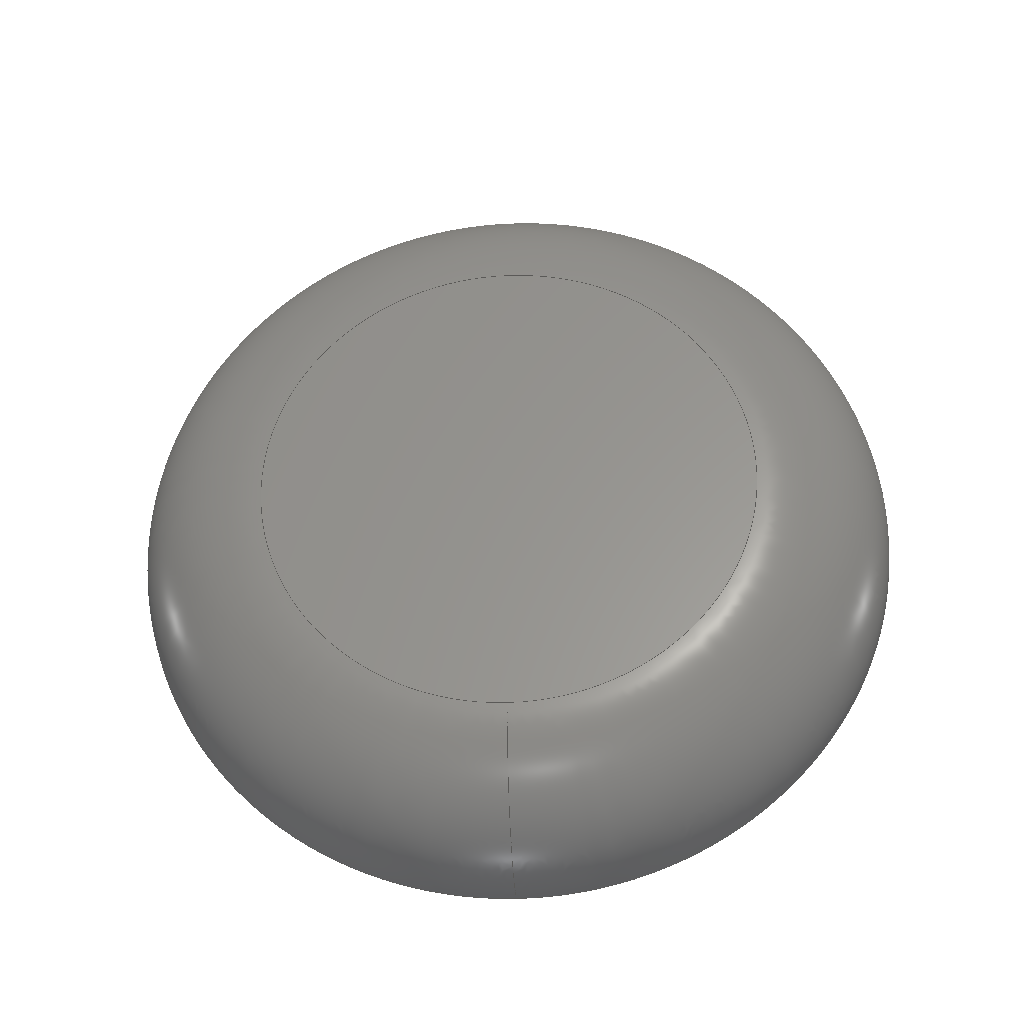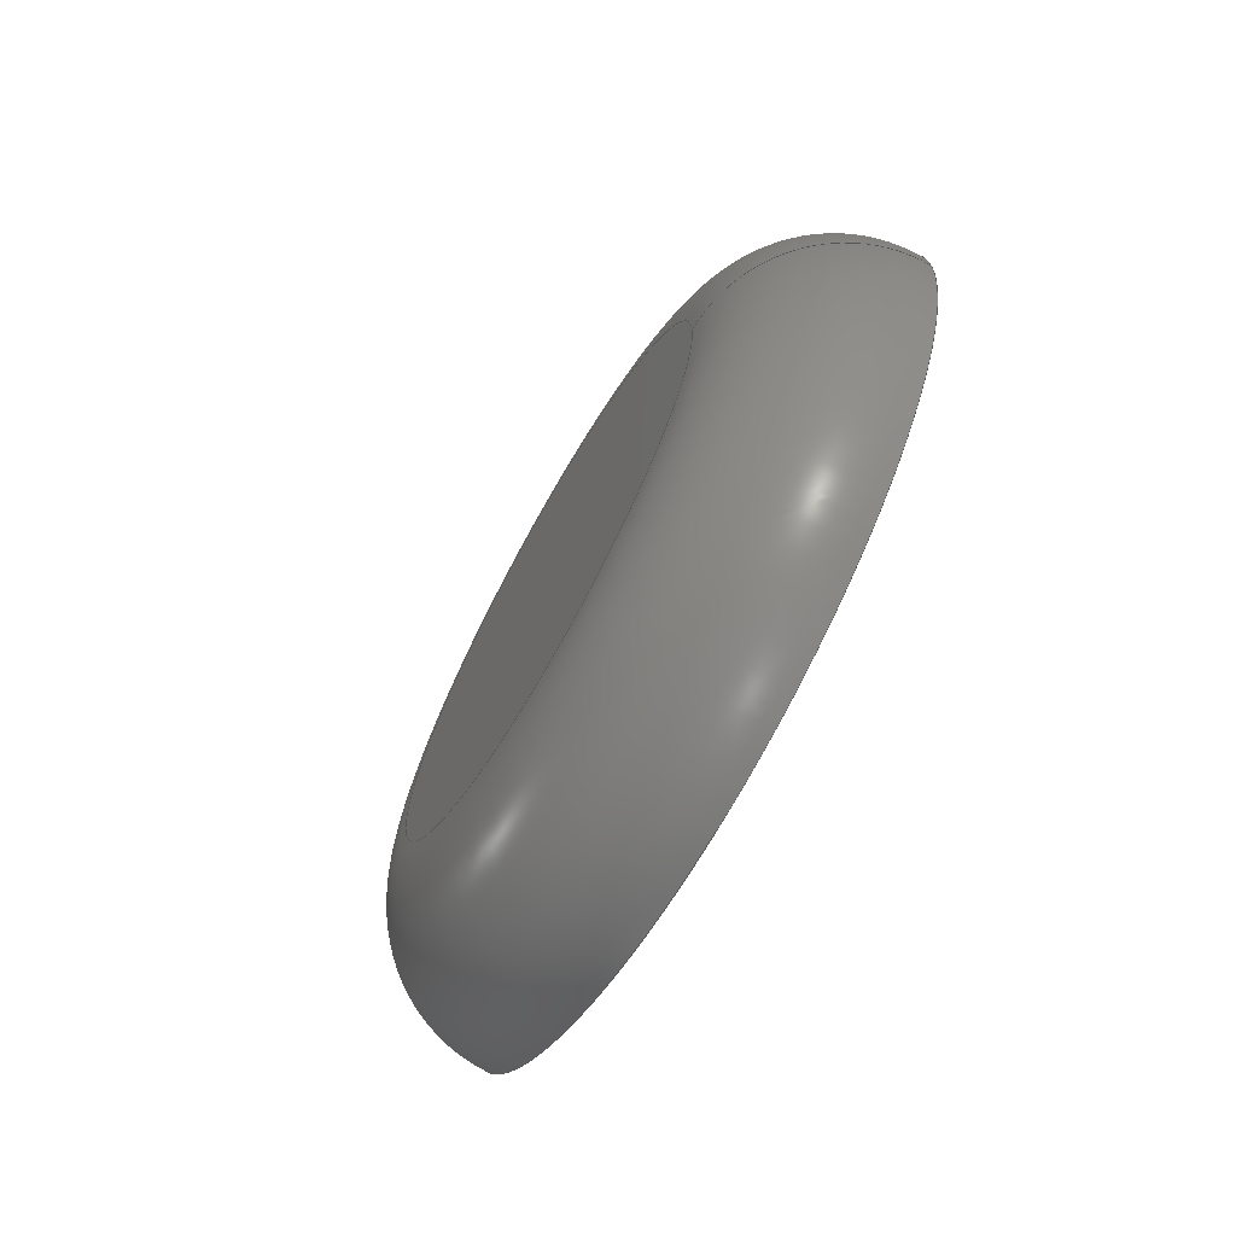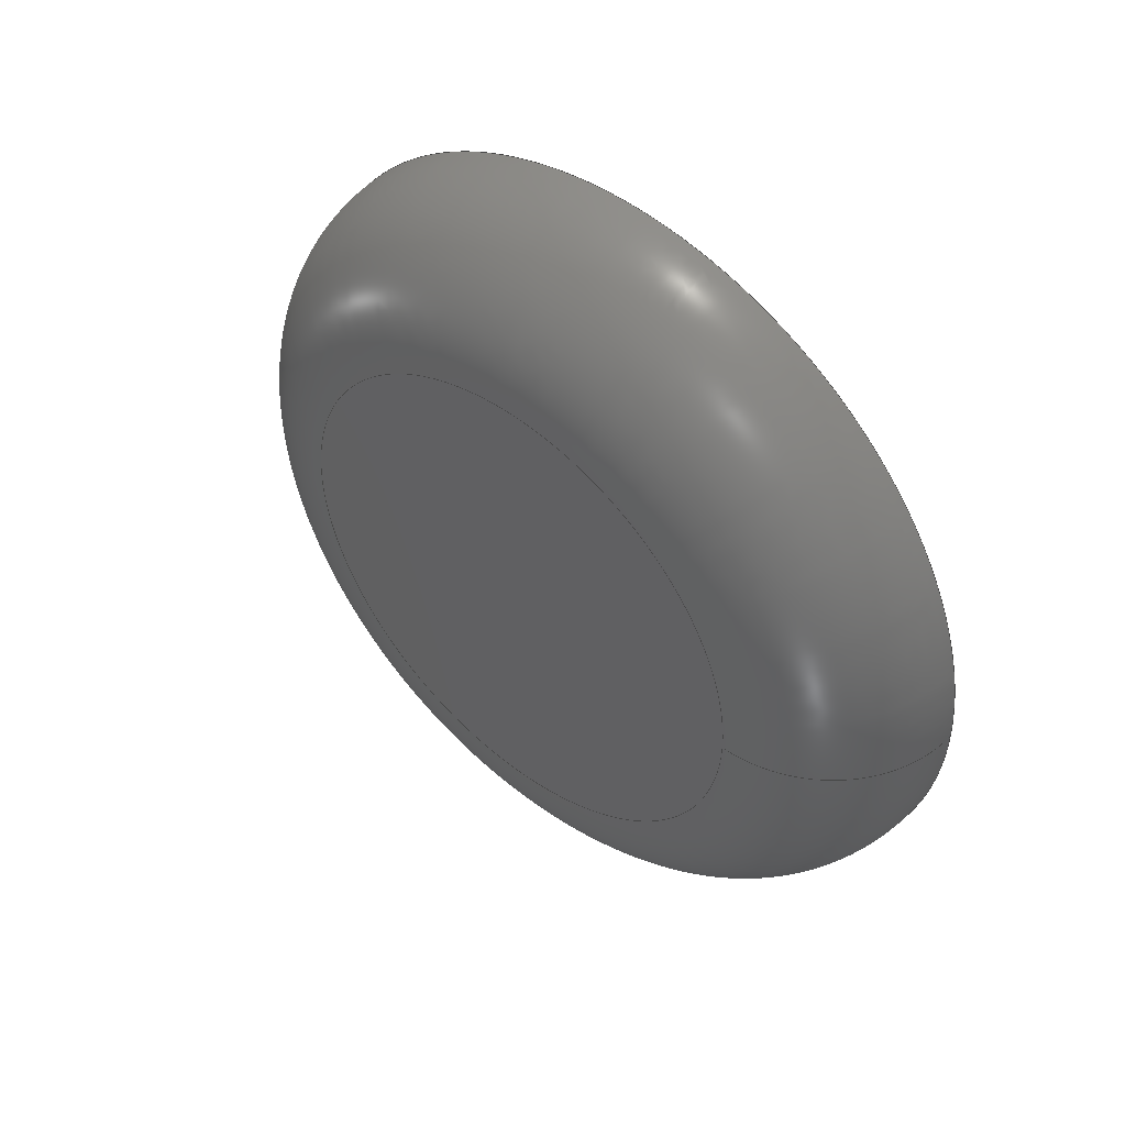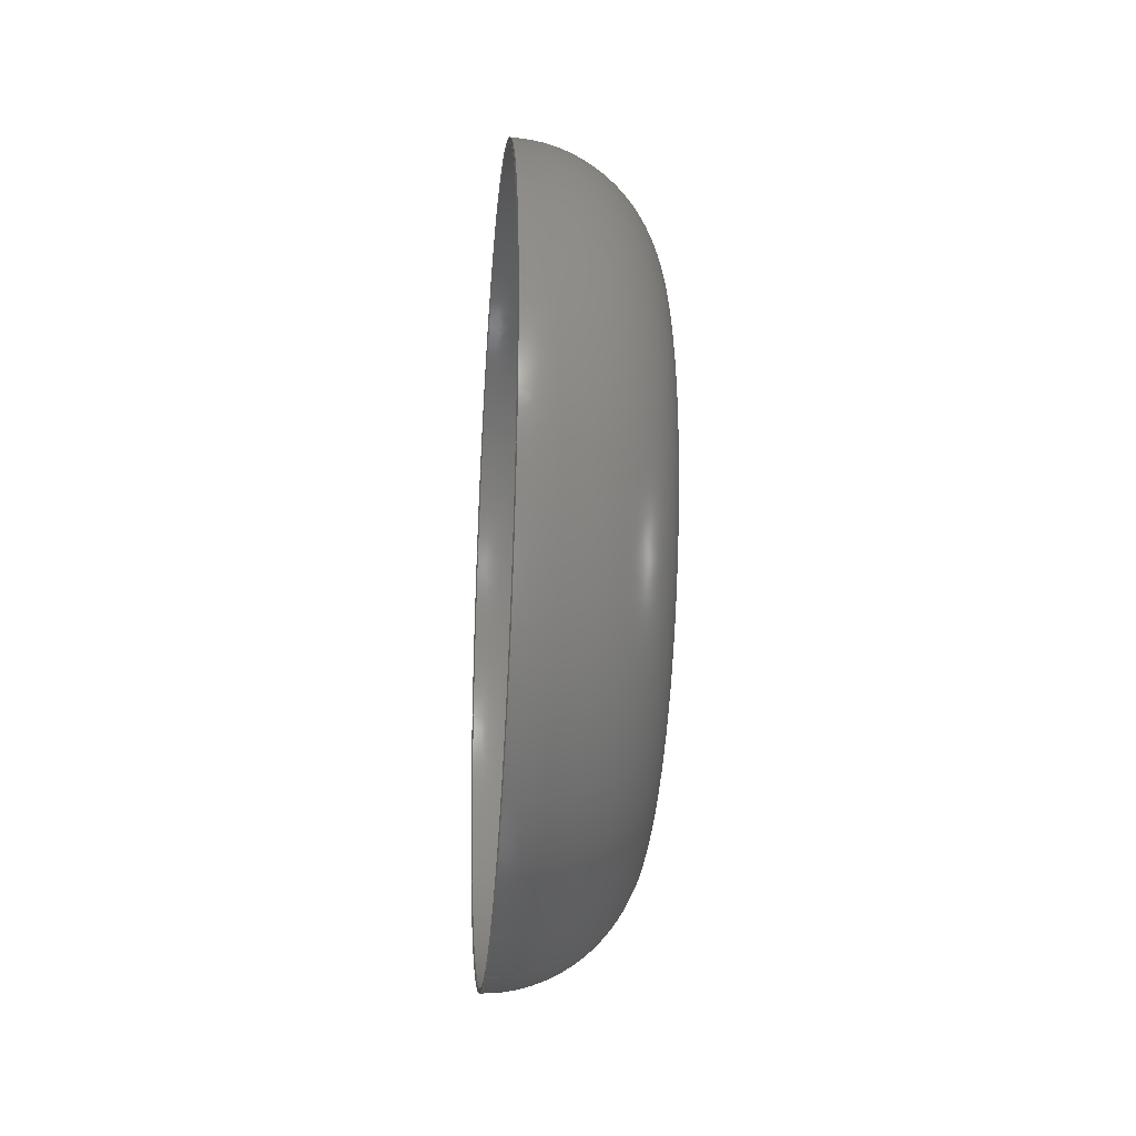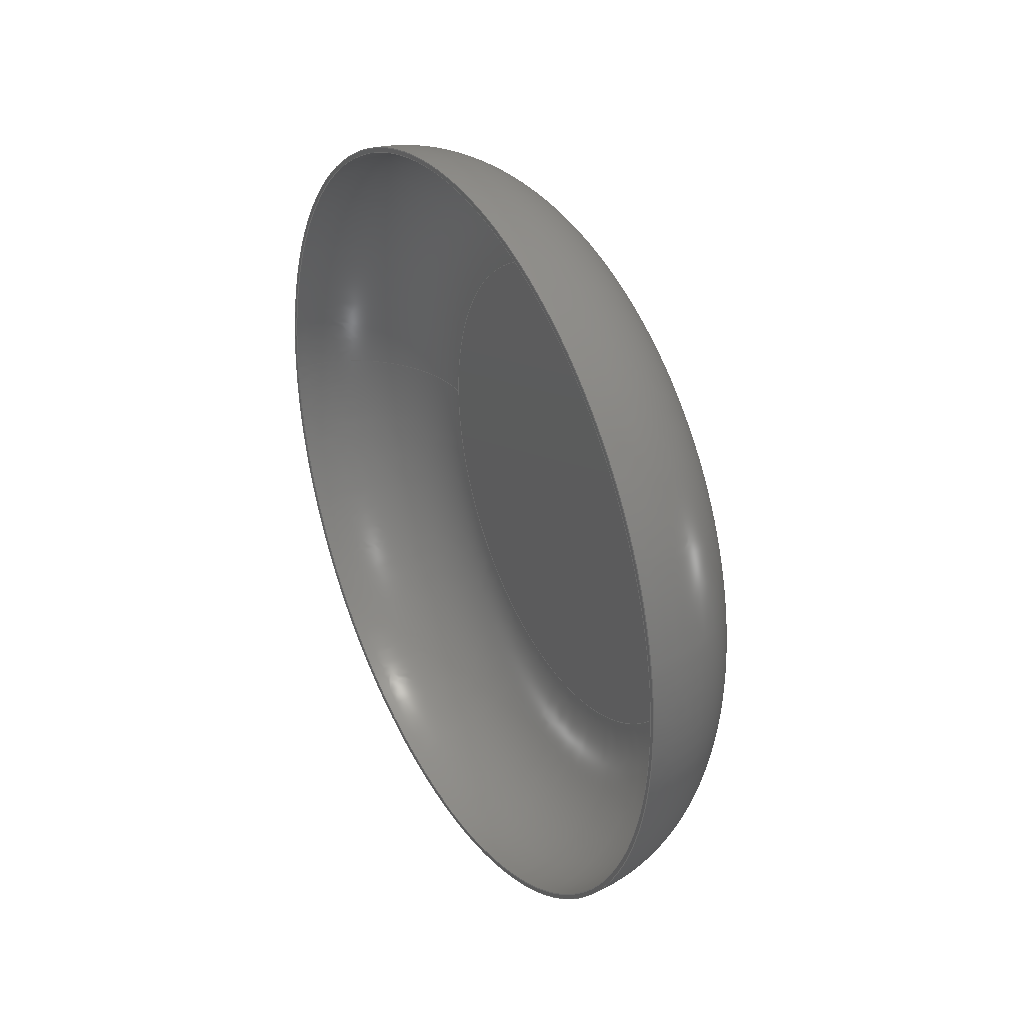
<metadata>
{"format":"step","ext":"stp","renderer":"f3d","projection":"perspective","resolution":1024,"background":"white","views":[{"elev":-30.0,"azim":93.5,"up":"+Z"},{"elev":-70.2,"azim":150.4,"up":"+Y"},{"elev":47.8,"azim":131.4,"up":"+Y"},{"elev":-25.4,"azim":-4.7,"up":"+Z"},{"elev":33.1,"azim":-28.5,"up":"+Y"}]}
</metadata>
<code>
ISO-10303-21;
DATA;
#1 = APPLICATION_PROTOCOL_DEFINITION('international standard',
  'automotive_design',2000,#2);
#2 = APPLICATION_CONTEXT(
  'core data for automotive mechanical design processes');
#3 = SHAPE_DEFINITION_REPRESENTATION(#4,#10);
#4 = PRODUCT_DEFINITION_SHAPE('','',#5);
#5 = PRODUCT_DEFINITION('design','',#6,#9);
#6 = PRODUCT_DEFINITION_FORMATION('','',#7);
#7 = PRODUCT('Open CASCADE STEP translator 7.6 1',
  'Open CASCADE STEP translator 7.6 1','',(#8));
#8 = PRODUCT_CONTEXT('',#2,'mechanical');
#9 = PRODUCT_DEFINITION_CONTEXT('part definition',#2,'design');
#10 = ADVANCED_BREP_SHAPE_REPRESENTATION('',(#11,#15),#213);
#11 = AXIS2_PLACEMENT_3D('',#12,#13,#14);
#12 = CARTESIAN_POINT('',(0,0,0));
#13 = DIRECTION('',(0,0,1));
#14 = DIRECTION('',(1,0,-0));
#15 = MANIFOLD_SOLID_BREP('',#16);
#16 = CLOSED_SHELL('',(#17,#93,#149,#205,#209));
#17 = ADVANCED_FACE('',(#18,#58),#31,.T.);
#18 = FACE_BOUND('',#19,.F.);
#19 = EDGE_LOOP('',(#20));
#20 = ORIENTED_EDGE('',*,*,#21,.F.);
#21 = EDGE_CURVE('',#22,#22,#24,.T.);
#22 = VERTEX_POINT('',#23);
#23 = CARTESIAN_POINT('',(-2.939e-14,4.885e-14,-220)
  );
#24 = SURFACE_CURVE('',#25,(#30,#42),.PCURVE_S1);
#25 = CIRCLE('',#26,220);
#26 = AXIS2_PLACEMENT_3D('',#27,#28,#29);
#27 = CARTESIAN_POINT('',(-2.449e-15,-6.038e-47,
    3e-31));
#28 = DIRECTION('',(-1,-2.465e-32,1.225e-16));
#29 = DIRECTION('',(-1.225e-16,2.22e-16,-1));
#30 = PCURVE('',#31,#36);
#31 = PLANE('',#32);
#32 = AXIS2_PLACEMENT_3D('',#33,#34,#35);
#33 = CARTESIAN_POINT('',(0,0,0));
#34 = DIRECTION('',(-1,-2.465e-32,1.225e-16));
#35 = DIRECTION('',(-1.225e-16,2.22e-16,-1));
#36 = DEFINITIONAL_REPRESENTATION('',(#37),#41);
#37 = CIRCLE('',#38,220);
#38 = AXIS2_PLACEMENT_2D('',#39,#40);
#39 = CARTESIAN_POINT('',(0,0));
#40 = DIRECTION('',(1,-0));
#41 = ( GEOMETRIC_REPRESENTATION_CONTEXT(2) 
PARAMETRIC_REPRESENTATION_CONTEXT() REPRESENTATION_CONTEXT('2D SPACE',''
  ) );
#42 = PCURVE('',#43,#52);
#43 = SURFACE_OF_REVOLUTION('',#44,#49);
#44 = CIRCLE('',#45,80);
#45 = AXIS2_PLACEMENT_3D('',#46,#47,#48);
#46 = CARTESIAN_POINT('',(-1.715e-14,3.109e-14,-140));
#47 = DIRECTION('',(-2.541e-33,-1,-2.22e-16));
#48 = DIRECTION('',(-1,-2.465e-32,1.225e-16));
#49 = AXIS1_PLACEMENT('',#50,#51);
#50 = CARTESIAN_POINT('',(0,0,0));
#51 = DIRECTION('',(-1,-2.465e-32,1.225e-16));
#52 = DEFINITIONAL_REPRESENTATION('',(#53),#57);
#53 = LINE('',#54,#55);
#54 = CARTESIAN_POINT('',(0,1.571));
#55 = VECTOR('',#56,1);
#56 = DIRECTION('',(1,0));
#57 = ( GEOMETRIC_REPRESENTATION_CONTEXT(2) 
PARAMETRIC_REPRESENTATION_CONTEXT() REPRESENTATION_CONTEXT('2D SPACE',''
  ) );
#58 = FACE_BOUND('',#59,.F.);
#59 = EDGE_LOOP('',(#60));
#60 = ORIENTED_EDGE('',*,*,#61,.T.);
#61 = EDGE_CURVE('',#62,#62,#64,.T.);
#62 = VERTEX_POINT('',#63);
#63 = CARTESIAN_POINT('',(2.956e-13,4.829e-14,
    -217.5));
#64 = SURFACE_CURVE('',#65,(#70,#77),.PCURVE_S1);
#65 = CIRCLE('',#66,217.5);
#66 = AXIS2_PLACEMENT_3D('',#67,#68,#69);
#67 = CARTESIAN_POINT('',(3.223e-13,7.945e-45,
    -3.947e-29));
#68 = DIRECTION('',(-1,-2.465e-32,1.225e-16));
#69 = DIRECTION('',(-1.225e-16,2.22e-16,-1));
#70 = PCURVE('',#31,#71);
#71 = DEFINITIONAL_REPRESENTATION('',(#72),#76);
#72 = CIRCLE('',#73,217.5);
#73 = AXIS2_PLACEMENT_2D('',#74,#75);
#74 = CARTESIAN_POINT('',(0,0));
#75 = DIRECTION('',(1,-0));
#76 = ( GEOMETRIC_REPRESENTATION_CONTEXT(2) 
PARAMETRIC_REPRESENTATION_CONTEXT() REPRESENTATION_CONTEXT('2D SPACE',''
  ) );
#77 = PCURVE('',#78,#87);
#78 = SURFACE_OF_REVOLUTION('',#79,#84);
#79 = CIRCLE('',#80,77.5);
#80 = AXIS2_PLACEMENT_3D('',#81,#82,#83);
#81 = CARTESIAN_POINT('',(3.075e-13,3.109e-14,
    -140));
#82 = DIRECTION('',(-2.541e-33,-1,-2.22e-16));
#83 = DIRECTION('',(-1,-2.465e-32,1.225e-16));
#84 = AXIS1_PLACEMENT('',#85,#86);
#85 = CARTESIAN_POINT('',(0,0,0));
#86 = DIRECTION('',(-1,-2.465e-32,1.225e-16));
#87 = DEFINITIONAL_REPRESENTATION('',(#88),#92);
#88 = LINE('',#89,#90);
#89 = CARTESIAN_POINT('',(0,1.571));
#90 = VECTOR('',#91,1);
#91 = DIRECTION('',(1,0));
#92 = ( GEOMETRIC_REPRESENTATION_CONTEXT(2) 
PARAMETRIC_REPRESENTATION_CONTEXT() REPRESENTATION_CONTEXT('2D SPACE',''
  ) );
#93 = ADVANCED_FACE('',(#94),#43,.F.);
#94 = FACE_BOUND('',#95,.F.);
#95 = EDGE_LOOP('',(#96,#97,#121,#148));
#96 = ORIENTED_EDGE('',*,*,#21,.T.);
#97 = ORIENTED_EDGE('',*,*,#98,.T.);
#98 = EDGE_CURVE('',#22,#99,#101,.T.);
#99 = VERTEX_POINT('',#100);
#100 = CARTESIAN_POINT('',(80,3.109e-14,
    -140));
#101 = SEAM_CURVE('',#102,(#107,#114),.PCURVE_S1);
#102 = CIRCLE('',#103,80);
#103 = AXIS2_PLACEMENT_3D('',#104,#105,#106);
#104 = CARTESIAN_POINT('',(-1.715e-14,3.109e-14,-140)
  );
#105 = DIRECTION('',(-2.541e-33,-1,-2.22e-16));
#106 = DIRECTION('',(-1,-2.465e-32,1.225e-16));
#107 = PCURVE('',#43,#108);
#108 = DEFINITIONAL_REPRESENTATION('',(#109),#113);
#109 = LINE('',#110,#111);
#110 = CARTESIAN_POINT('',(0,0));
#111 = VECTOR('',#112,1);
#112 = DIRECTION('',(0,1));
#113 = ( GEOMETRIC_REPRESENTATION_CONTEXT(2) 
PARAMETRIC_REPRESENTATION_CONTEXT() REPRESENTATION_CONTEXT('2D SPACE',''
  ) );
#114 = PCURVE('',#43,#115);
#115 = DEFINITIONAL_REPRESENTATION('',(#116),#120);
#116 = LINE('',#117,#118);
#117 = CARTESIAN_POINT('',(6.283,0));
#118 = VECTOR('',#119,1);
#119 = DIRECTION('',(0,1));
#120 = ( GEOMETRIC_REPRESENTATION_CONTEXT(2) 
PARAMETRIC_REPRESENTATION_CONTEXT() REPRESENTATION_CONTEXT('2D SPACE',''
  ) );
#121 = ORIENTED_EDGE('',*,*,#122,.F.);
#122 = EDGE_CURVE('',#99,#99,#123,.T.);
#123 = SURFACE_CURVE('',#124,(#129,#136),.PCURVE_S1);
#124 = CIRCLE('',#125,140);
#125 = AXIS2_PLACEMENT_3D('',#126,#127,#128);
#126 = CARTESIAN_POINT('',(80,1.972e-30,
    -9.797e-15));
#127 = DIRECTION('',(-1,-2.465e-32,1.225e-16));
#128 = DIRECTION('',(-1.225e-16,2.22e-16,-1));
#129 = PCURVE('',#43,#130);
#130 = DEFINITIONAL_REPRESENTATION('',(#131),#135);
#131 = LINE('',#132,#133);
#132 = CARTESIAN_POINT('',(0,3.142));
#133 = VECTOR('',#134,1);
#134 = DIRECTION('',(1,0));
#135 = ( GEOMETRIC_REPRESENTATION_CONTEXT(2) 
PARAMETRIC_REPRESENTATION_CONTEXT() REPRESENTATION_CONTEXT('2D SPACE',''
  ) );
#136 = PCURVE('',#137,#142);
#137 = PLANE('',#138);
#138 = AXIS2_PLACEMENT_3D('',#139,#140,#141);
#139 = CARTESIAN_POINT('',(80,1.972e-30,-9.797e-15));
#140 = DIRECTION('',(-1,-2.465e-32,1.225e-16));
#141 = DIRECTION('',(-1.225e-16,2.22e-16,-1));
#142 = DEFINITIONAL_REPRESENTATION('',(#143),#147);
#143 = CIRCLE('',#144,140);
#144 = AXIS2_PLACEMENT_2D('',#145,#146);
#145 = CARTESIAN_POINT('',(0,0));
#146 = DIRECTION('',(1,-0));
#147 = ( GEOMETRIC_REPRESENTATION_CONTEXT(2) 
PARAMETRIC_REPRESENTATION_CONTEXT() REPRESENTATION_CONTEXT('2D SPACE',''
  ) );
#148 = ORIENTED_EDGE('',*,*,#98,.F.);
#149 = ADVANCED_FACE('',(#150),#78,.T.);
#150 = FACE_BOUND('',#151,.T.);
#151 = EDGE_LOOP('',(#152,#153,#177,#204));
#152 = ORIENTED_EDGE('',*,*,#61,.T.);
#153 = ORIENTED_EDGE('',*,*,#154,.T.);
#154 = EDGE_CURVE('',#62,#155,#157,.T.);
#155 = VERTEX_POINT('',#156);
#156 = CARTESIAN_POINT('',(77.5,3.109e-14,
    -140));
#157 = SEAM_CURVE('',#158,(#163,#170),.PCURVE_S1);
#158 = CIRCLE('',#159,77.5);
#159 = AXIS2_PLACEMENT_3D('',#160,#161,#162);
#160 = CARTESIAN_POINT('',(3.075e-13,3.109e-14,
    -140));
#161 = DIRECTION('',(-2.541e-33,-1,-2.22e-16));
#162 = DIRECTION('',(-1,-2.465e-32,1.225e-16));
#163 = PCURVE('',#78,#164);
#164 = DEFINITIONAL_REPRESENTATION('',(#165),#169);
#165 = LINE('',#166,#167);
#166 = CARTESIAN_POINT('',(0,0));
#167 = VECTOR('',#168,1);
#168 = DIRECTION('',(0,1));
#169 = ( GEOMETRIC_REPRESENTATION_CONTEXT(2) 
PARAMETRIC_REPRESENTATION_CONTEXT() REPRESENTATION_CONTEXT('2D SPACE',''
  ) );
#170 = PCURVE('',#78,#171);
#171 = DEFINITIONAL_REPRESENTATION('',(#172),#176);
#172 = LINE('',#173,#174);
#173 = CARTESIAN_POINT('',(6.283,0));
#174 = VECTOR('',#175,1);
#175 = DIRECTION('',(0,1));
#176 = ( GEOMETRIC_REPRESENTATION_CONTEXT(2) 
PARAMETRIC_REPRESENTATION_CONTEXT() REPRESENTATION_CONTEXT('2D SPACE',''
  ) );
#177 = ORIENTED_EDGE('',*,*,#178,.F.);
#178 = EDGE_CURVE('',#155,#155,#179,.T.);
#179 = SURFACE_CURVE('',#180,(#185,#192),.PCURVE_S1);
#180 = CIRCLE('',#181,140);
#181 = AXIS2_PLACEMENT_3D('',#182,#183,#184);
#182 = CARTESIAN_POINT('',(77.5,1.911e-30,
    -9.491e-15));
#183 = DIRECTION('',(-1,-2.465e-32,1.225e-16));
#184 = DIRECTION('',(-1.225e-16,2.22e-16,-1));
#185 = PCURVE('',#78,#186);
#186 = DEFINITIONAL_REPRESENTATION('',(#187),#191);
#187 = LINE('',#188,#189);
#188 = CARTESIAN_POINT('',(0,3.142));
#189 = VECTOR('',#190,1);
#190 = DIRECTION('',(1,0));
#191 = ( GEOMETRIC_REPRESENTATION_CONTEXT(2) 
PARAMETRIC_REPRESENTATION_CONTEXT() REPRESENTATION_CONTEXT('2D SPACE',''
  ) );
#192 = PCURVE('',#193,#198);
#193 = PLANE('',#194);
#194 = AXIS2_PLACEMENT_3D('',#195,#196,#197);
#195 = CARTESIAN_POINT('',(77.5,1.911e-30,
    -9.491e-15));
#196 = DIRECTION('',(-1,-2.465e-32,1.225e-16));
#197 = DIRECTION('',(-1.225e-16,2.22e-16,-1));
#198 = DEFINITIONAL_REPRESENTATION('',(#199),#203);
#199 = CIRCLE('',#200,140);
#200 = AXIS2_PLACEMENT_2D('',#201,#202);
#201 = CARTESIAN_POINT('',(0,0));
#202 = DIRECTION('',(1,-0));
#203 = ( GEOMETRIC_REPRESENTATION_CONTEXT(2) 
PARAMETRIC_REPRESENTATION_CONTEXT() REPRESENTATION_CONTEXT('2D SPACE',''
  ) );
#204 = ORIENTED_EDGE('',*,*,#154,.F.);
#205 = ADVANCED_FACE('',(#206),#137,.F.);
#206 = FACE_BOUND('',#207,.T.);
#207 = EDGE_LOOP('',(#208));
#208 = ORIENTED_EDGE('',*,*,#122,.F.);
#209 = ADVANCED_FACE('',(#210),#193,.T.);
#210 = FACE_BOUND('',#211,.F.);
#211 = EDGE_LOOP('',(#212));
#212 = ORIENTED_EDGE('',*,*,#178,.F.);
#213 = ( GEOMETRIC_REPRESENTATION_CONTEXT(3) 
GLOBAL_UNCERTAINTY_ASSIGNED_CONTEXT((#217)) GLOBAL_UNIT_ASSIGNED_CONTEXT
((#214,#215,#216)) REPRESENTATION_CONTEXT('Context #1',
  '3D Context with UNIT and UNCERTAINTY') );
#214 = ( LENGTH_UNIT() NAMED_UNIT(*) SI_UNIT(.MILLI.,.METRE.) );
#215 = ( NAMED_UNIT(*) PLANE_ANGLE_UNIT() SI_UNIT($,.RADIAN.) );
#216 = ( NAMED_UNIT(*) SI_UNIT($,.STERADIAN.) SOLID_ANGLE_UNIT() );
#217 = UNCERTAINTY_MEASURE_WITH_UNIT(LENGTH_MEASURE(1e-07),#214,
  'distance_accuracy_value','confusion accuracy');
#218 = PRODUCT_RELATED_PRODUCT_CATEGORY('part',$,(#7));
ENDSEC;
END-ISO-10303-21;

</code>
